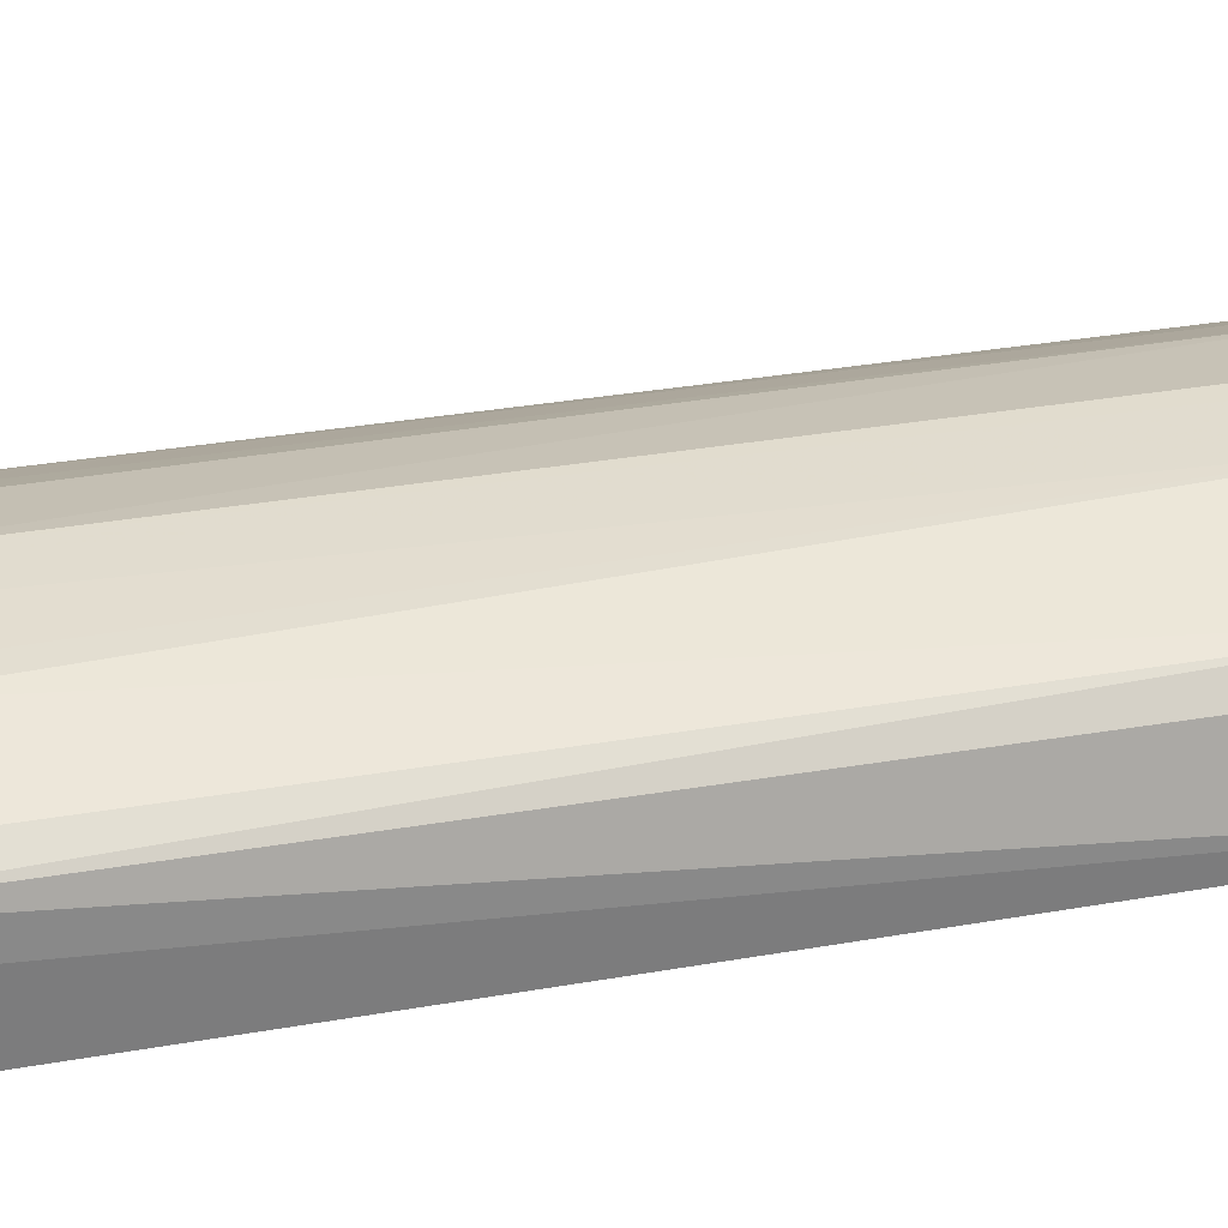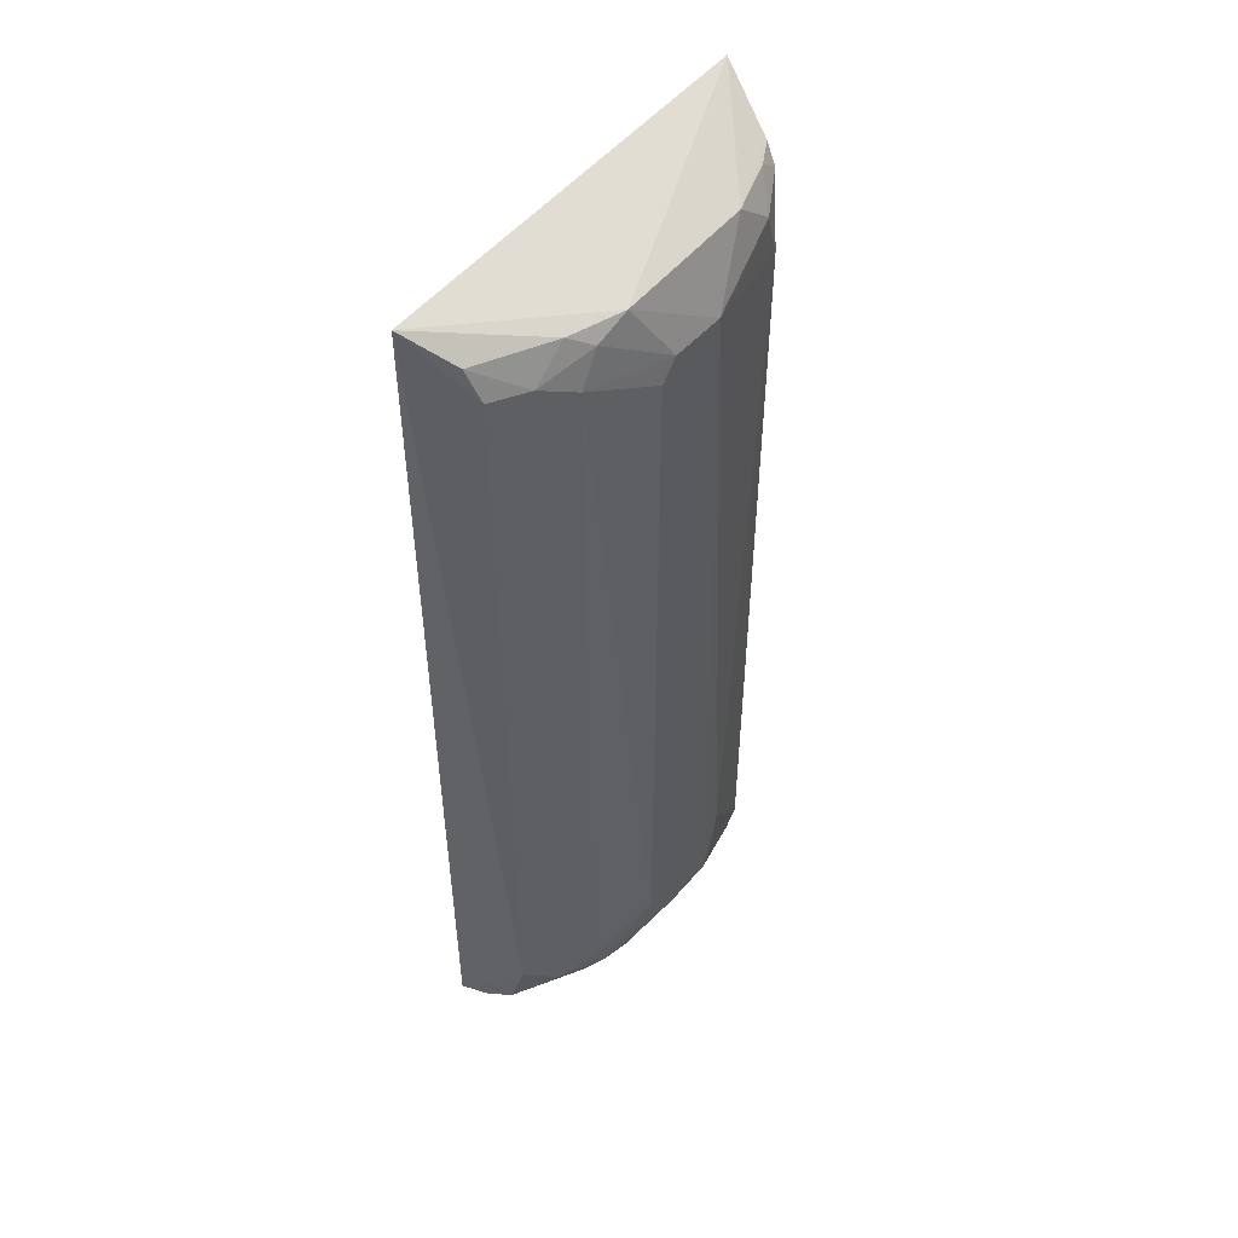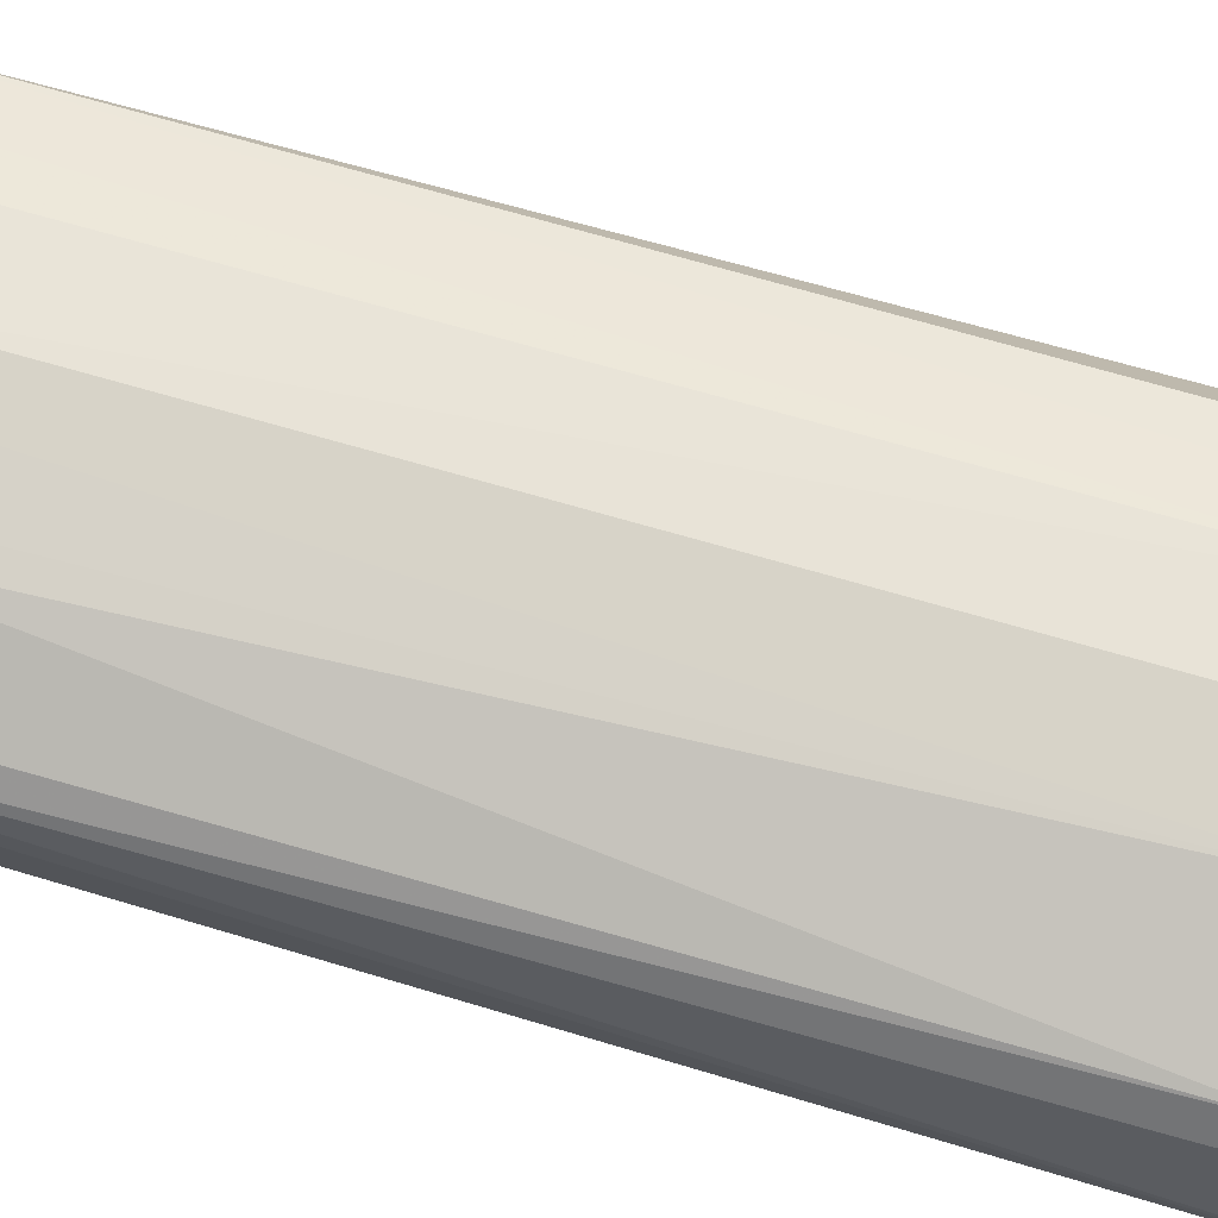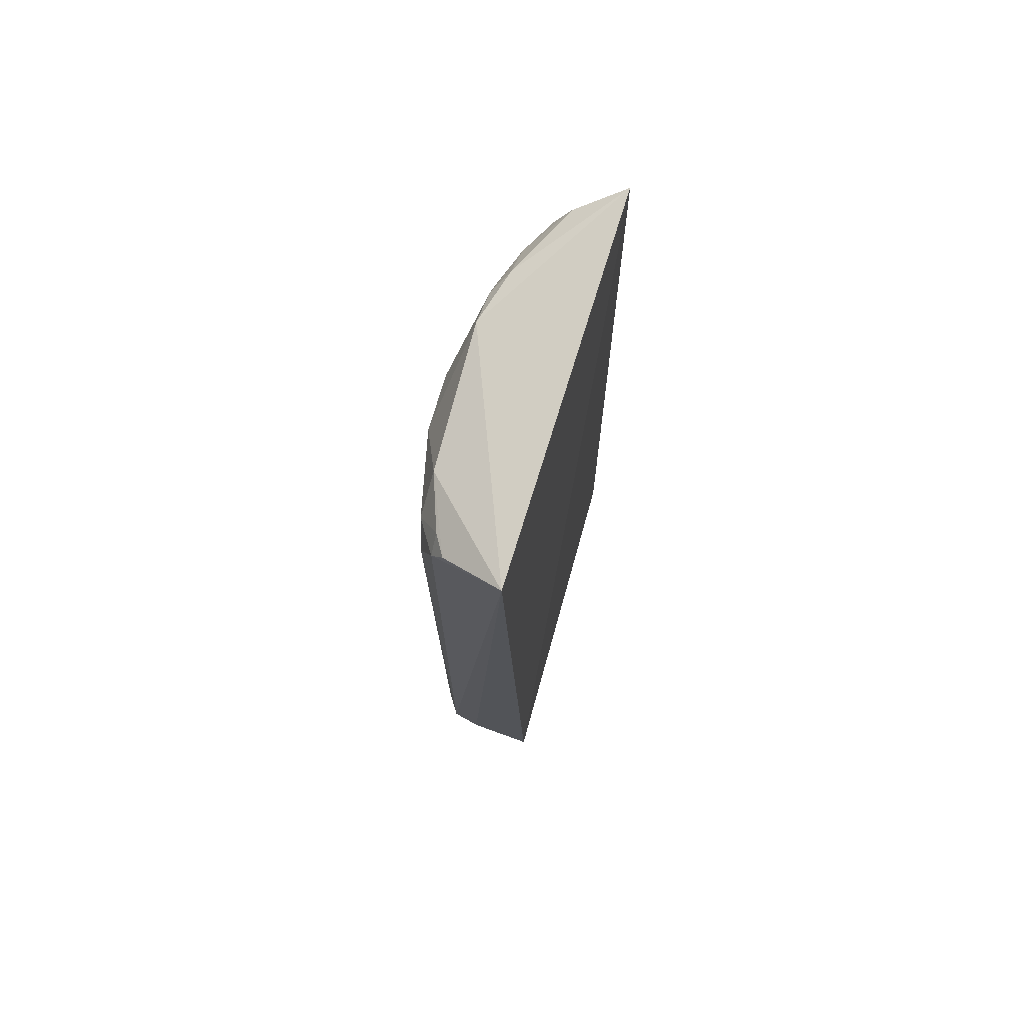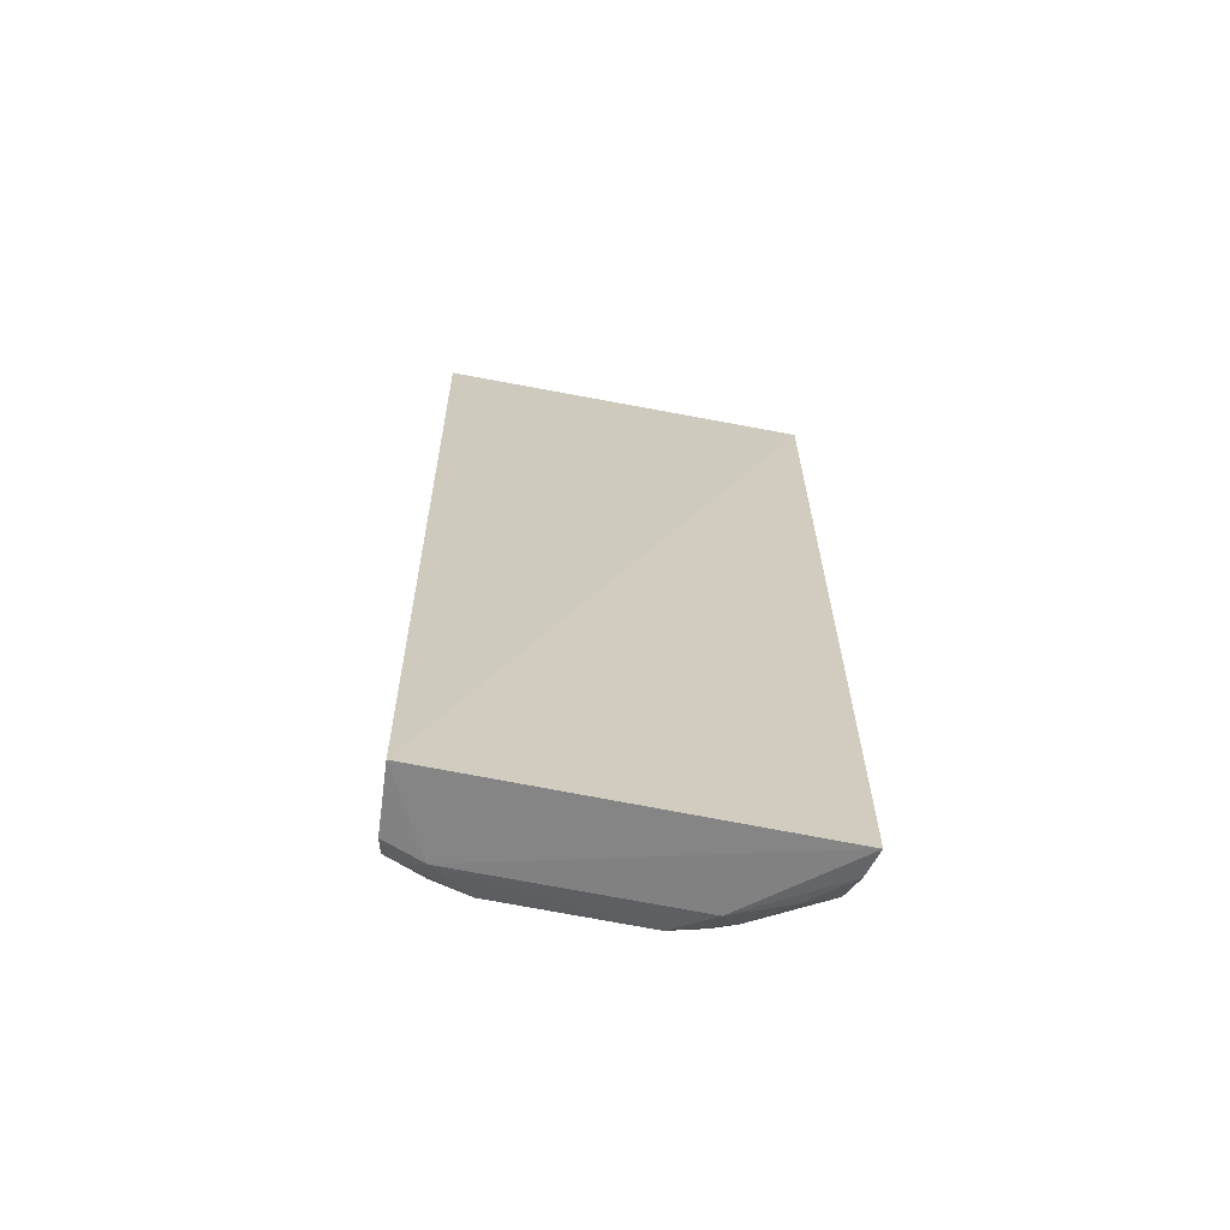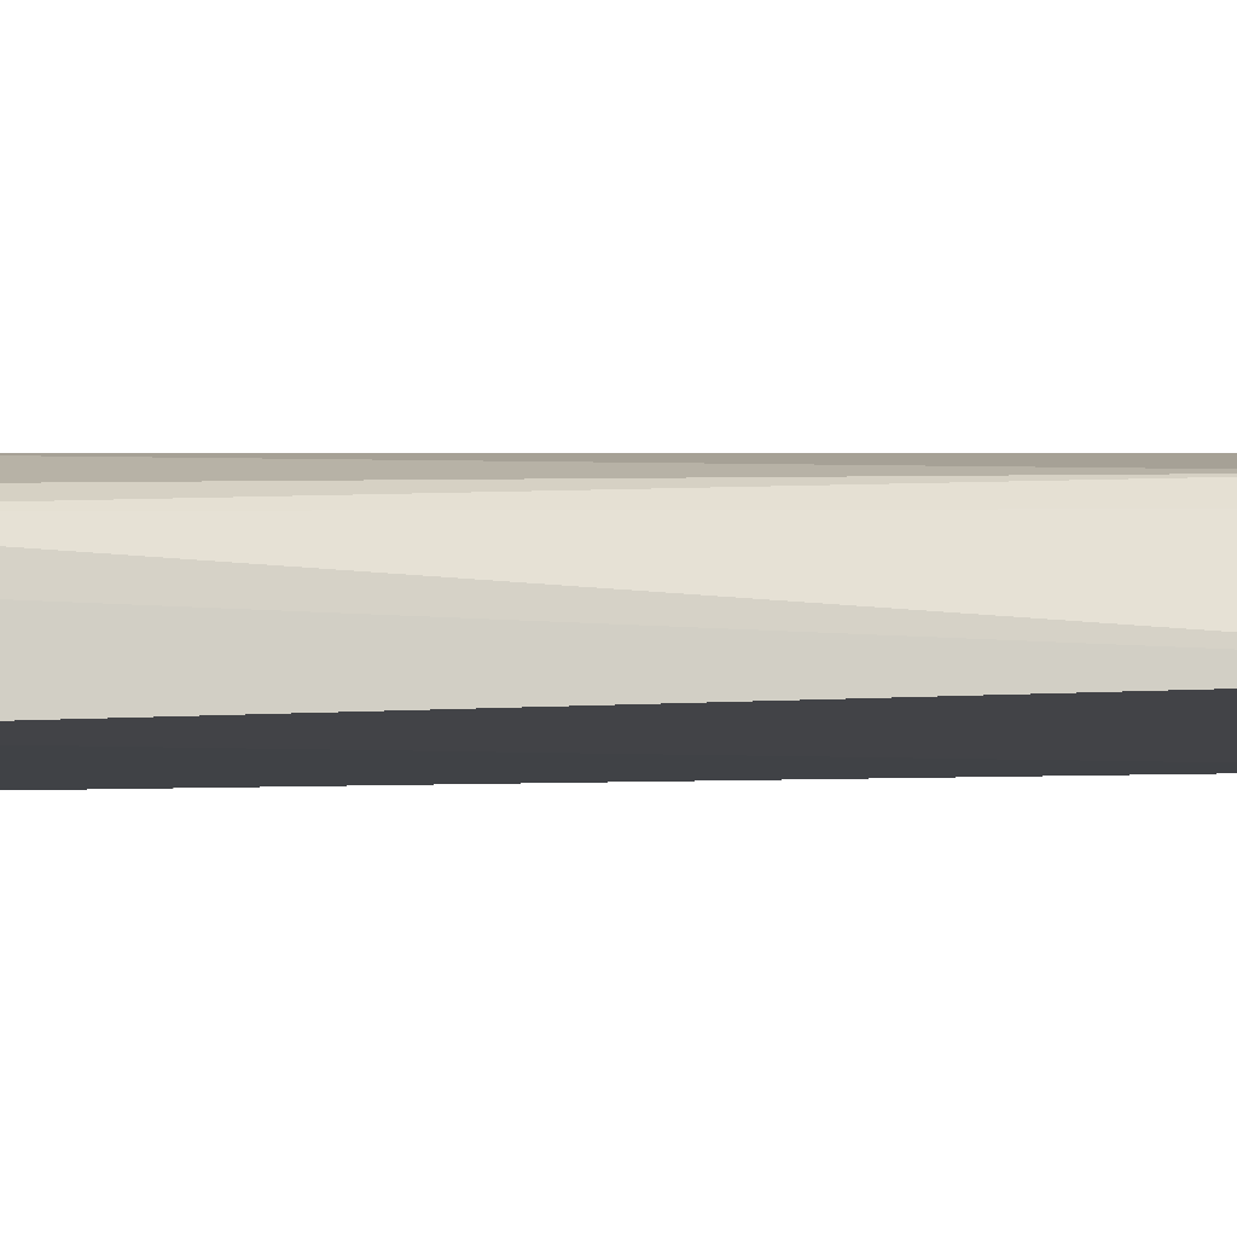
<metadata>
{"format":"obj","ext":"obj","renderer":"f3d","projection":"perspective","resolution":1024,"background":"white","views":[{"elev":35.5,"azim":-102.7,"up":"+Y"},{"elev":51.1,"azim":128.7,"up":"+Z"},{"elev":78.4,"azim":-74.5,"up":"+Y"},{"elev":75.2,"azim":-74.6,"up":"+Z"},{"elev":-66.9,"azim":-11.5,"up":"+Z"},{"elev":-5.9,"azim":-87.4,"up":"+Y"}]}
</metadata>
<code>
v 0.01931 0.01967 0.08576
v 0.01735 0.02377 0.08332
v -0.01479 0.02064 0.08744
v -0.01302 0.02473 0.001022
v 0.01835 0.01868 0.0001774
v -0.001584 0.03044 0.07773
v 0.006277 0.02856 0.08322
v 0.01703 0.02528 0.007586
v -0.01341 0.01881 0.0003783
v -0.01092 0.02844 0.0761
v 0.01105 0.02705 0.08334
v -0.006261 0.02842 0.08326
v 0.01704 0.02516 0.08074
v 0.004769 0.03032 0.009305
v -0.009654 0.02597 0.000994
v -0.0127 0.02716 0.003388
v -0.01247 0.02688 0.08216
v -0.009416 0.02868 0.08057
v 0.01401 0.02691 0.08072
v 0.006325 0.02857 0.00235
v -0.01106 0.02717 0.002389
v -0.004867 0.03037 0.01249
v -0.01275 0.02585 0.08383
v -0.01091 0.02688 0.08343
v 0.01091 0.02841 0.005994
v 0.009278 0.02835 0.08205
v 0.009608 0.02593 0.0009906
v -0.006243 0.02861 0.002387
v -0.01087 0.02835 0.004624
v 0.001601 0.03039 0.00602
v 0.01394 0.02689 0.004744
v 0.01105 0.02846 0.0792
v 0.003206 0.03033 0.07776
v -0.009353 0.02852 0.003532
v -0.003131 0.03039 0.006033
v 0.00928 0.0284 0.003326
v 0.01716 0.02383 0.002463
v 0.004679 0.0303 0.07599
v -0.004701 0.03029 0.009304
v 0.01106 0.02717 0.00245
v 0.01775 0.02129 0.000785
v 0.0144 0.02417 0.001253
f 7 3 1
f 8 1 5
f 9 5 1
f 9 1 3
f 9 3 4
f 11 7 1
f 11 1 2
f 12 7 6
f 12 3 7
f 13 2 1
f 13 1 8
f 15 9 4
f 15 5 9
f 16 4 3
f 17 16 3
f 17 10 16
f 18 12 6
f 18 6 10
f 18 10 17
f 19 11 2
f 19 2 13
f 19 13 8
f 21 15 4
f 21 4 16
f 22 10 6
f 23 17 3
f 23 3 12
f 24 18 17
f 24 12 18
f 24 23 12
f 24 17 23
f 26 7 11
f 26 11 19
f 27 5 15
f 27 15 20
f 28 20 15
f 28 15 21
f 29 16 10
f 29 10 22
f 30 6 14
f 30 20 28
f 32 25 14
f 32 31 25
f 32 19 8
f 32 8 31
f 32 26 19
f 33 6 7
f 33 7 26
f 33 26 32
f 33 14 6
f 34 28 21
f 34 21 16
f 34 16 29
f 35 22 6
f 35 6 30
f 35 30 28
f 35 28 34
f 35 34 29
f 36 20 30
f 36 25 31
f 36 30 14
f 36 14 25
f 37 31 8
f 38 33 32
f 38 32 14
f 38 14 33
f 39 35 29
f 39 29 22
f 39 22 35
f 40 27 20
f 40 20 36
f 40 36 31
f 40 31 37
f 41 37 8
f 41 8 5
f 41 5 27
f 42 40 37
f 42 37 41
f 42 41 27
f 42 27 40

</code>
